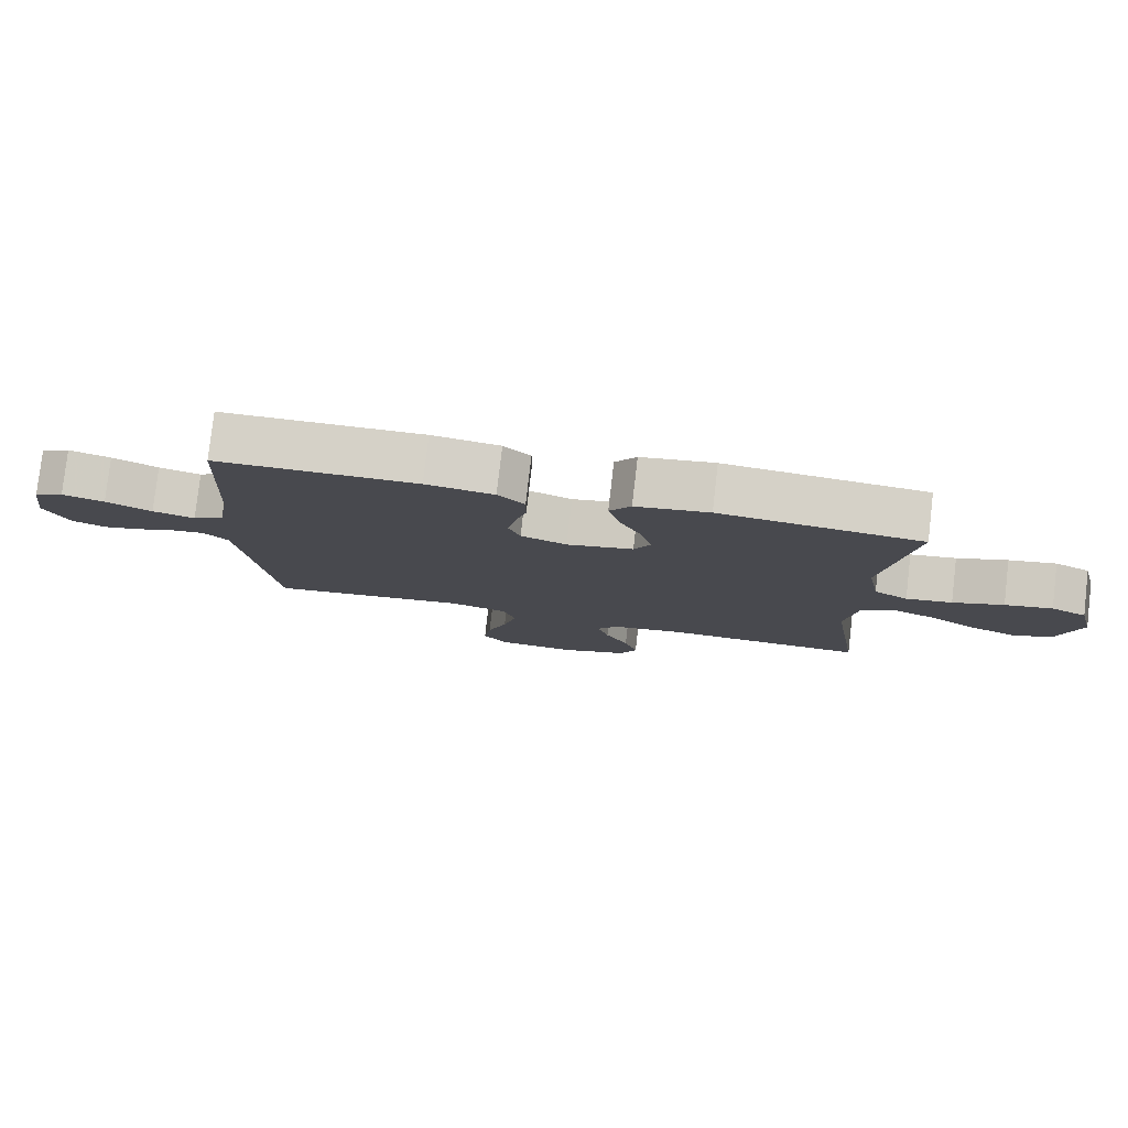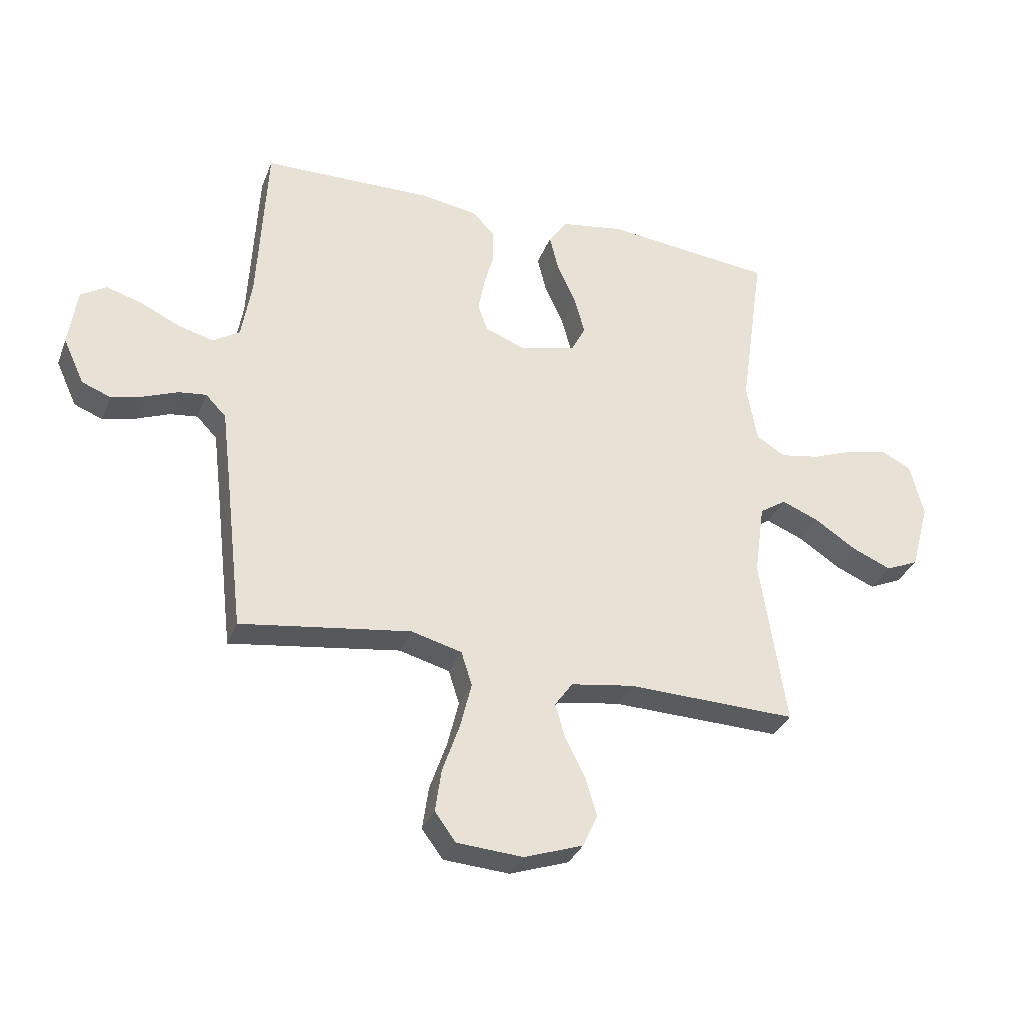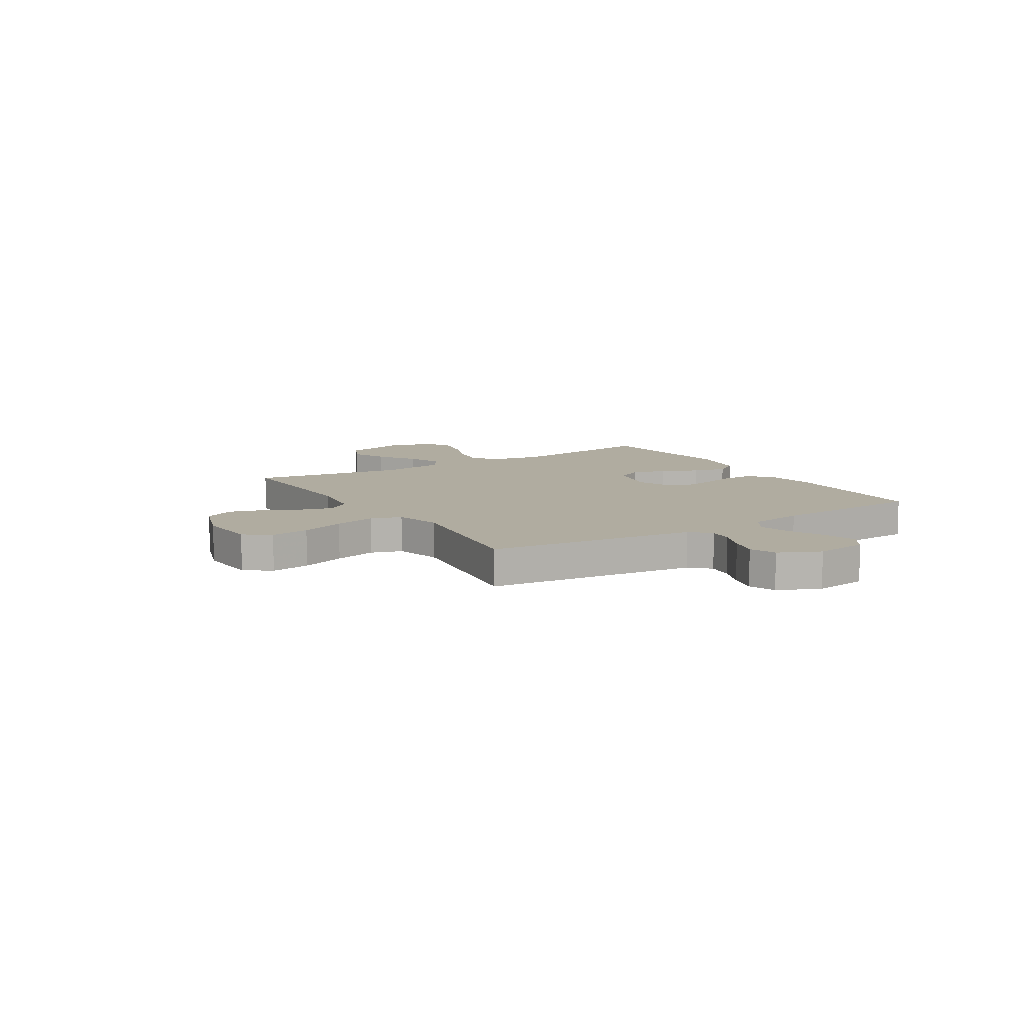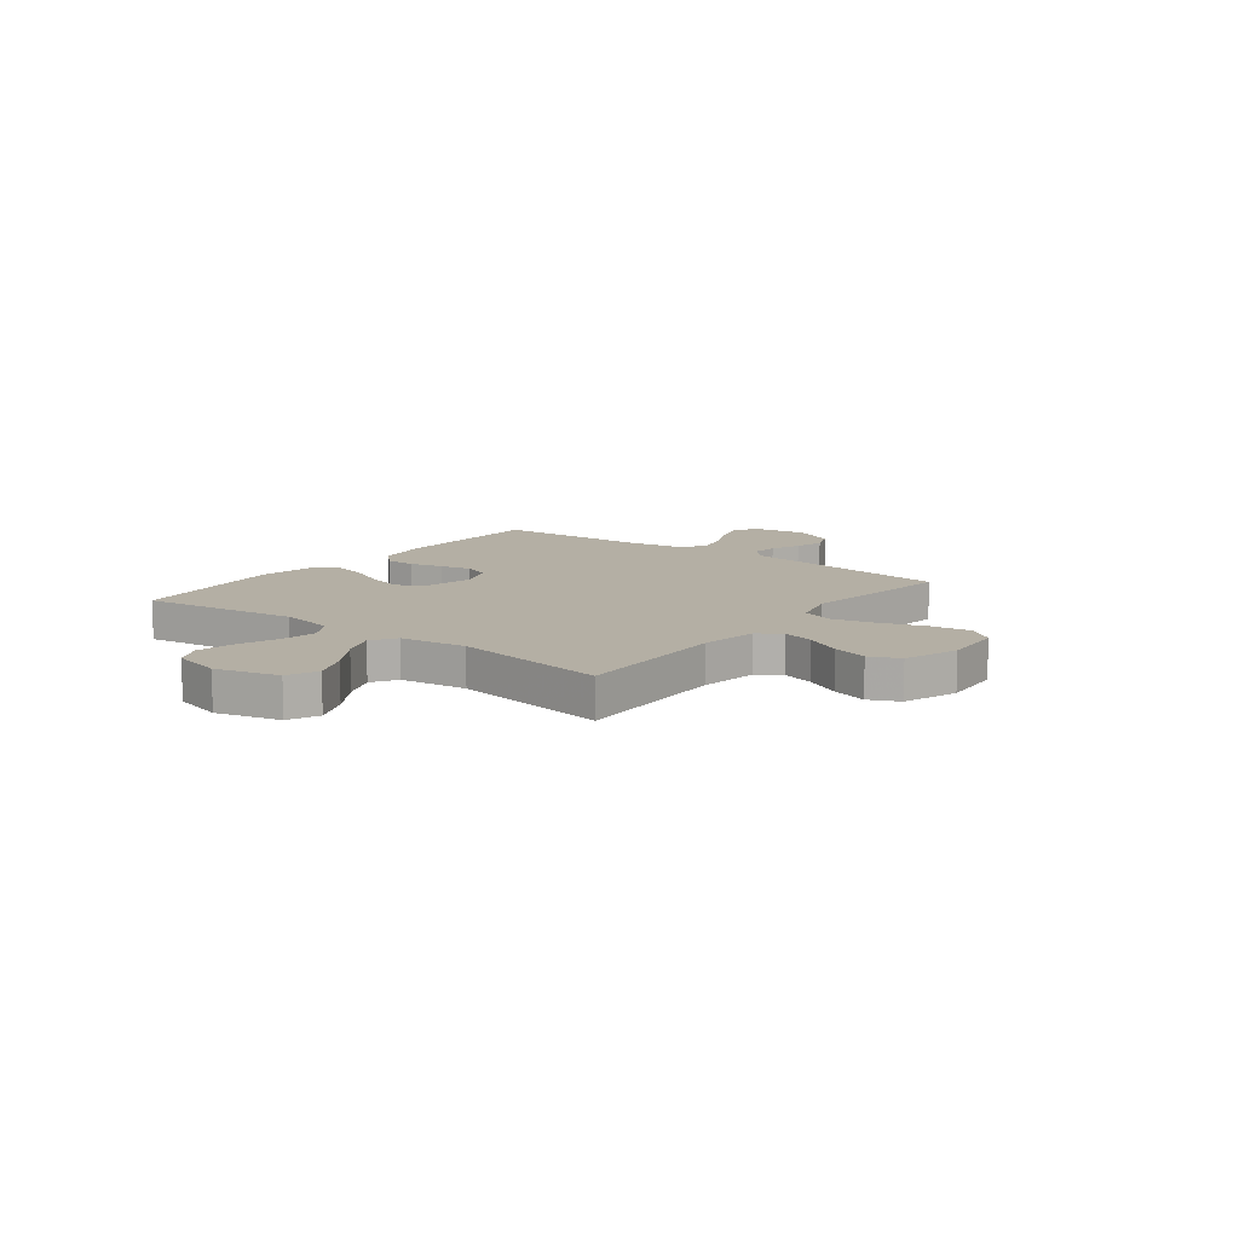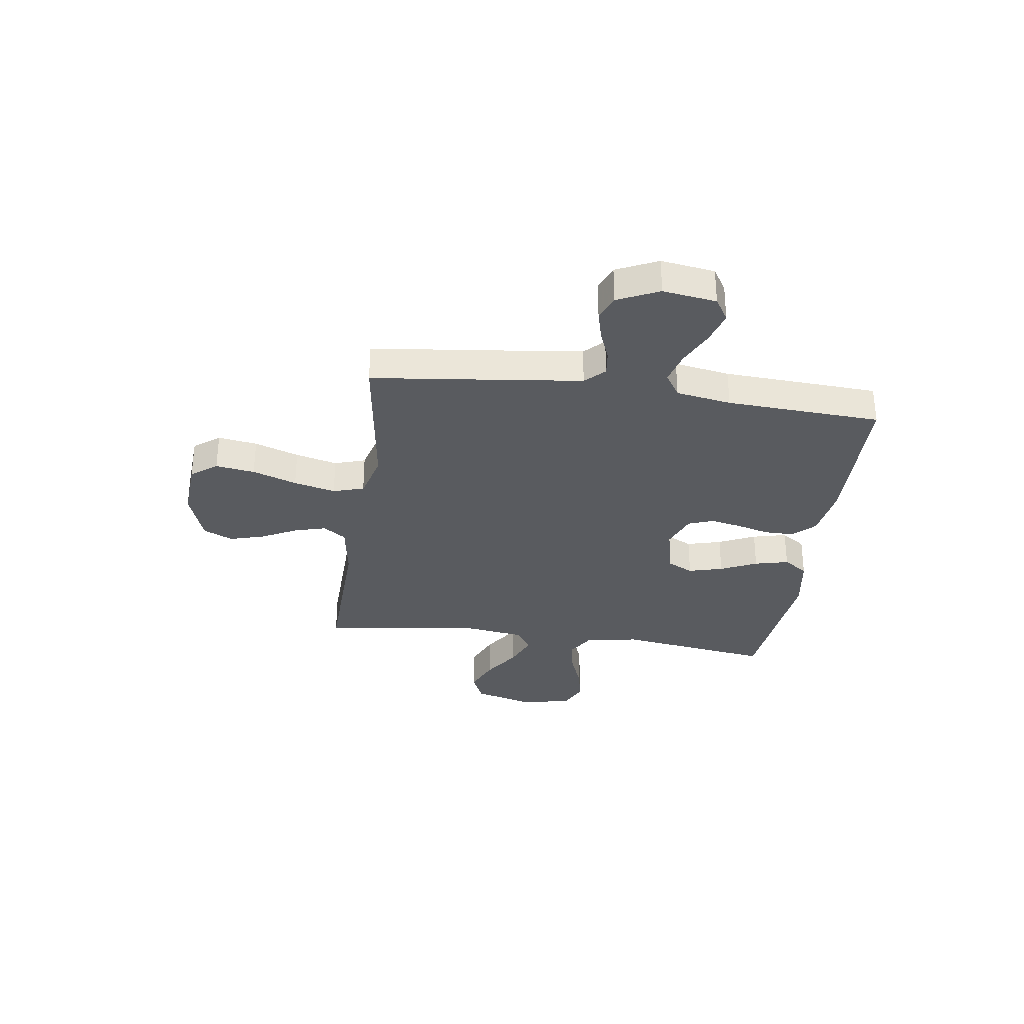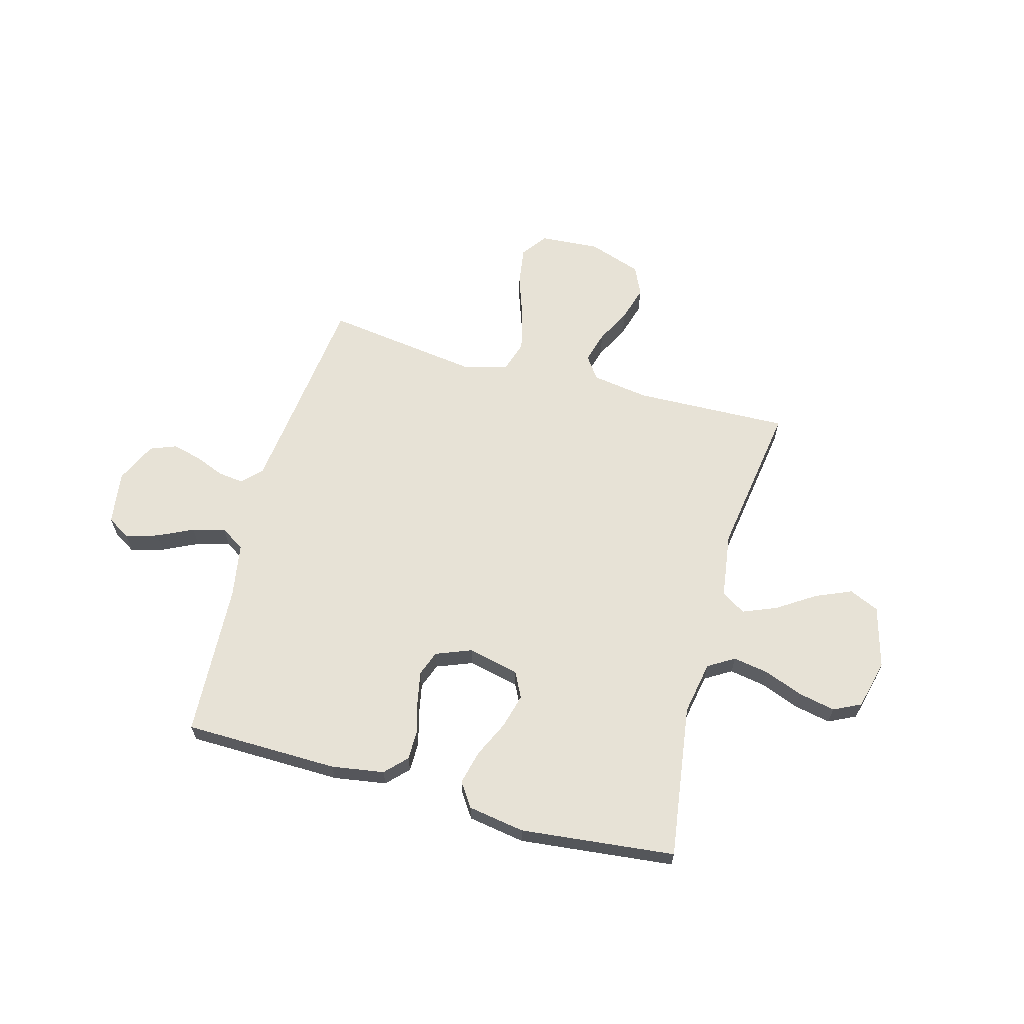
<metadata>
{"format":"obj","ext":"obj","renderer":"f3d","projection":"perspective","resolution":1024,"background":"white","views":[{"elev":79.3,"azim":6.6,"up":"+Z"},{"elev":-32.8,"azim":-19.2,"up":"+Z"},{"elev":9.9,"azim":-121.9,"up":"+Y"},{"elev":11.3,"azim":127.6,"up":"+Y"},{"elev":-32.2,"azim":-98.0,"up":"+Y"},{"elev":63.5,"azim":15.3,"up":"+Y"}]}
</metadata>
<code>
v -0.5 0.07 0.5
v -0.2 0.07 0.505
v -0.098 0.07 0.489
v -0.058 0.07 0.448
v -0.058 0.07 0.39
v -0.075 0.07 0.327
v -0.087 0.07 0.266
v -0.069 0.07 0.217
v 0 0.07 0.19
v 0.1 0.07 0.213
v 0.125 0.07 0.263
v 0.107 0.07 0.33
v 0.074 0.07 0.401
v 0.058 0.07 0.467
v 0.09 0.07 0.514
v 0.2 0.07 0.532
v 0.5 0.07 0.5
v 0.457 0.07 0.2
v 0.476 0.07 0.096
v 0.527 0.07 0.065
v 0.596 0.07 0.077
v 0.672 0.07 0.106
v 0.743 0.07 0.121
v 0.796 0.07 0.095
v 0.82 0.07 0
v 0.787 0.07 -0.121
v 0.729 0.07 -0.147
v 0.659 0.07 -0.117
v 0.586 0.07 -0.069
v 0.52 0.07 -0.042
v 0.473 0.07 -0.073
v 0.455 0.07 -0.2
v 0.5 0.07 -0.5
v 0.2 0.07 -0.491
v 0.089 0.07 -0.508
v 0.058 0.07 -0.552
v 0.075 0.07 -0.613
v 0.11 0.07 -0.682
v 0.13 0.07 -0.75
v 0.104 0.07 -0.807
v 0 0.07 -0.843
v -0.116 0.07 -0.835
v -0.153 0.07 -0.785
v -0.142 0.07 -0.709
v -0.112 0.07 -0.623
v -0.092 0.07 -0.542
v -0.111 0.07 -0.482
v -0.2 0.07 -0.458
v -0.5 0.07 -0.5
v -0.535 0.07 -0.2
v -0.548 0.07 -0.093
v -0.584 0.07 -0.056
v -0.633 0.07 -0.062
v -0.691 0.07 -0.085
v -0.748 0.07 -0.1
v -0.799 0.07 -0.08
v -0.836 0.07 0
v -0.821 0.07 0.104
v -0.776 0.07 0.132
v -0.713 0.07 0.113
v -0.644 0.07 0.08
v -0.581 0.07 0.063
v -0.534 0.07 0.093
v -0.516 0.07 0.2
v -0.5 0 0.5
v -0.2 0 0.505
v -0.098 0 0.489
v -0.058 0 0.448
v -0.058 0 0.39
v -0.075 0 0.327
v -0.087 0 0.266
v -0.069 0 0.217
v 0 0 0.19
v 0.1 0 0.213
v 0.125 0 0.263
v 0.107 0 0.33
v 0.074 0 0.401
v 0.058 0 0.467
v 0.09 0 0.514
v 0.2 0 0.532
v 0.5 0 0.5
v 0.457 0 0.2
v 0.476 0 0.096
v 0.527 0 0.065
v 0.596 0 0.077
v 0.672 0 0.106
v 0.743 0 0.121
v 0.796 0 0.095
v 0.82 0 0
v 0.787 0 -0.121
v 0.729 0 -0.147
v 0.659 0 -0.117
v 0.586 0 -0.069
v 0.52 0 -0.042
v 0.473 0 -0.073
v 0.455 0 -0.2
v 0.5 0 -0.5
v 0.2 0 -0.491
v 0.089 0 -0.508
v 0.058 0 -0.552
v 0.075 0 -0.613
v 0.11 0 -0.682
v 0.13 0 -0.75
v 0.104 0 -0.807
v 0 0 -0.843
v -0.116 0 -0.835
v -0.153 0 -0.785
v -0.142 0 -0.709
v -0.112 0 -0.623
v -0.092 0 -0.542
v -0.111 0 -0.482
v -0.2 0 -0.458
v -0.5 0 -0.5
v -0.535 0 -0.2
v -0.548 0 -0.093
v -0.584 0 -0.056
v -0.633 0 -0.062
v -0.691 0 -0.085
v -0.748 0 -0.1
v -0.799 0 -0.08
v -0.836 0 0
v -0.821 0 0.104
v -0.776 0 0.132
v -0.713 0 0.113
v -0.644 0 0.08
v -0.581 0 0.063
v -0.534 0 0.093
v -0.516 0 0.2
f 58 59 60 61
f 58 61 62
f 57 58 62
f 56 57 62
f 53 54 55 56
f 52 53 56 62
f 51 52 62 63
f 48 49 50
f 47 48 50 51
f 42 43 44 45
f 42 45 46
f 41 42 46
f 40 41 46
f 37 38 39 40
f 36 37 40 46
f 35 36 46 47
f 32 33 34
f 31 32 34 35
f 26 27 28 29
f 26 29 30
f 25 26 30
f 24 25 30
f 21 22 23 24
f 20 21 24 30
f 19 20 30 31
f 15 16 17 18
f 12 13 14 15
f 11 12 15 18
f 10 11 18 19
f 3 4 5 6
f 3 6 7
f 64 1 2 3
f 64 3 7
f 63 64 7 8
f 51 63 8 9
f 31 35 47 51
f 19 31 51
f 9 10 19 51
f 125 124 123 122
f 126 125 122
f 126 122 121
f 126 121 120
f 120 119 118 117
f 126 120 117 116
f 127 126 116 115
f 114 113 112
f 115 114 112 111
f 109 108 107 106
f 110 109 106
f 110 106 105
f 110 105 104
f 104 103 102 101
f 110 104 101 100
f 111 110 100 99
f 98 97 96
f 99 98 96 95
f 93 92 91 90
f 94 93 90
f 94 90 89
f 94 89 88
f 88 87 86 85
f 94 88 85 84
f 95 94 84 83
f 82 81 80 79
f 79 78 77 76
f 82 79 76 75
f 83 82 75 74
f 70 69 68 67
f 71 70 67
f 67 66 65 128
f 71 67 128
f 72 71 128 127
f 73 72 127 115
f 115 111 99 95
f 115 95 83
f 115 83 74 73
f 1 65 66 2
f 2 66 67 3
f 3 67 68 4
f 4 68 69 5
f 5 69 70 6
f 6 70 71 7
f 7 71 72 8
f 8 72 73 9
f 9 73 74 10
f 10 74 75 11
f 11 75 76 12
f 12 76 77 13
f 13 77 78 14
f 14 78 79 15
f 15 79 80 16
f 16 80 81 17
f 17 81 82 18
f 18 82 83 19
f 19 83 84 20
f 20 84 85 21
f 21 85 86 22
f 22 86 87 23
f 23 87 88 24
f 24 88 89 25
f 25 89 90 26
f 26 90 91 27
f 27 91 92 28
f 28 92 93 29
f 29 93 94 30
f 30 94 95 31
f 31 95 96 32
f 32 96 97 33
f 33 97 98 34
f 34 98 99 35
f 35 99 100 36
f 36 100 101 37
f 37 101 102 38
f 38 102 103 39
f 39 103 104 40
f 40 104 105 41
f 41 105 106 42
f 42 106 107 43
f 43 107 108 44
f 44 108 109 45
f 45 109 110 46
f 46 110 111 47
f 47 111 112 48
f 48 112 113 49
f 49 113 114 50
f 50 114 115 51
f 51 115 116 52
f 52 116 117 53
f 53 117 118 54
f 54 118 119 55
f 55 119 120 56
f 56 120 121 57
f 57 121 122 58
f 58 122 123 59
f 59 123 124 60
f 60 124 125 61
f 61 125 126 62
f 62 126 127 63
f 63 127 128 64
f 64 128 65 1

</code>
